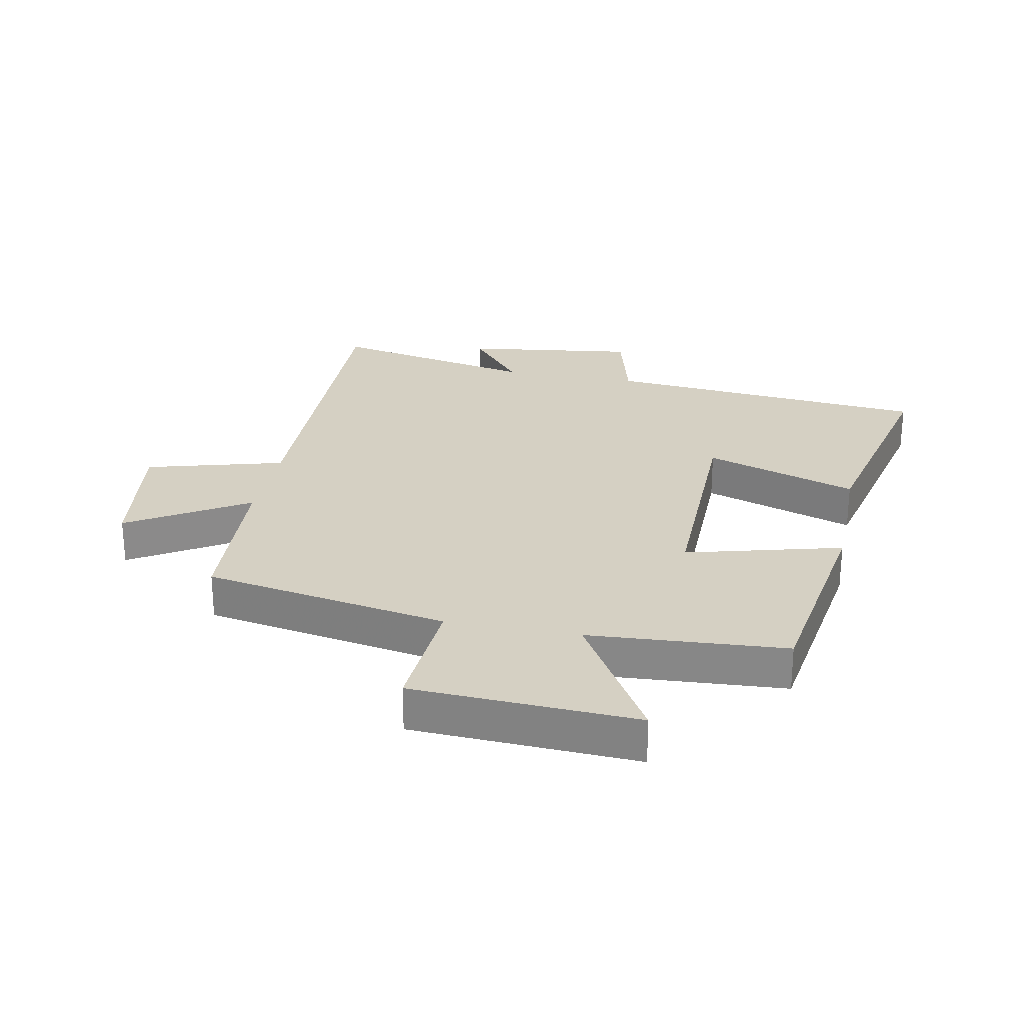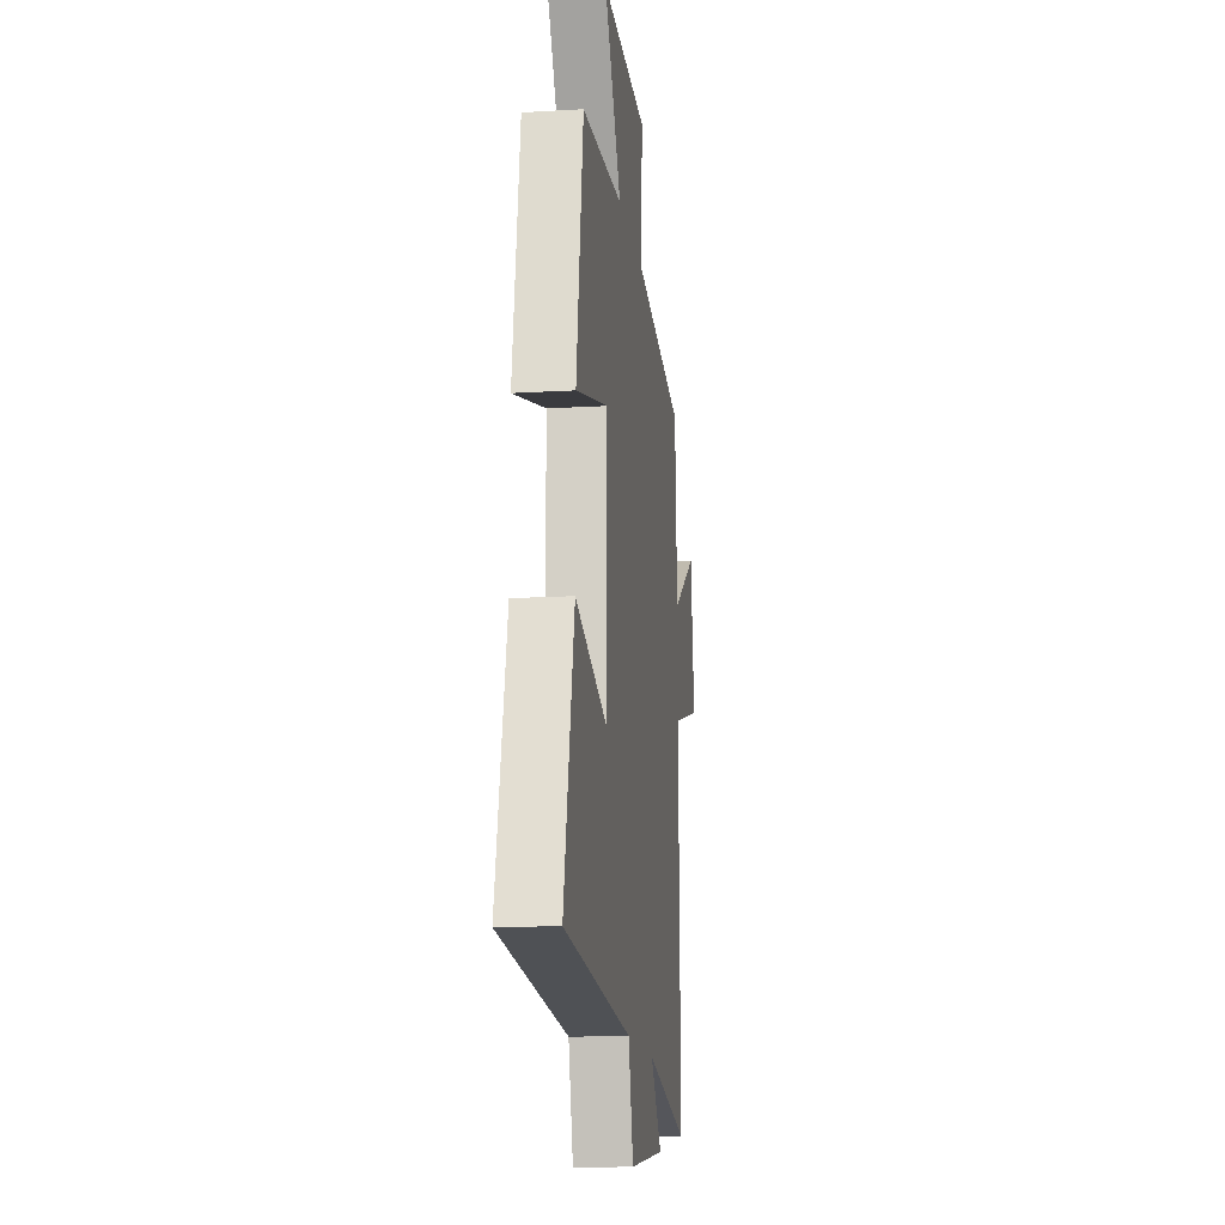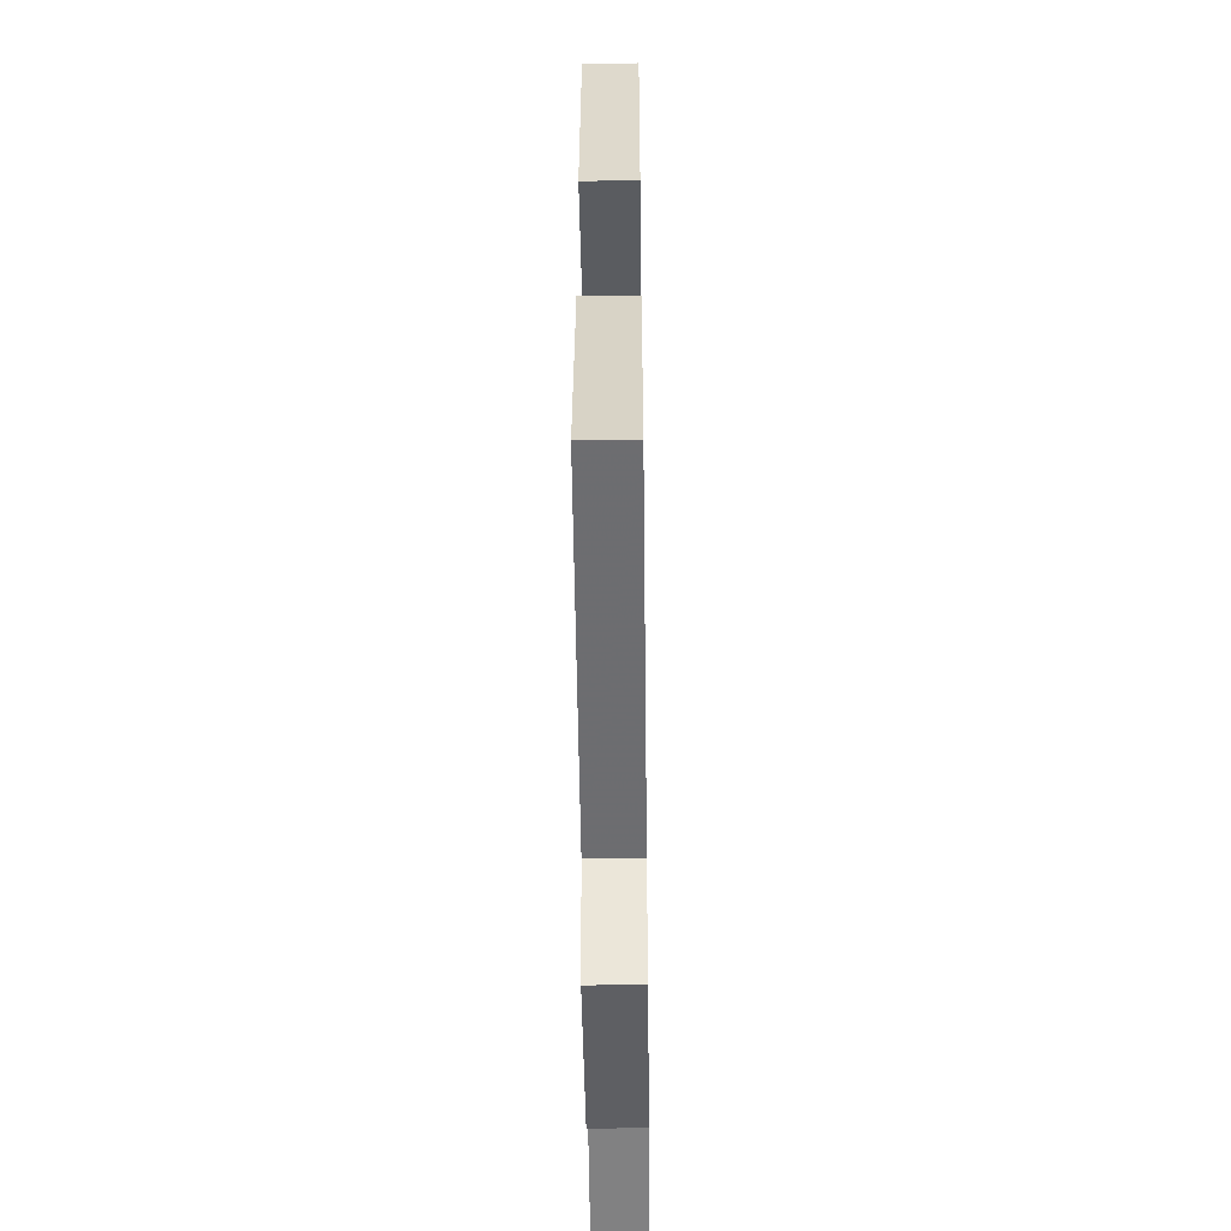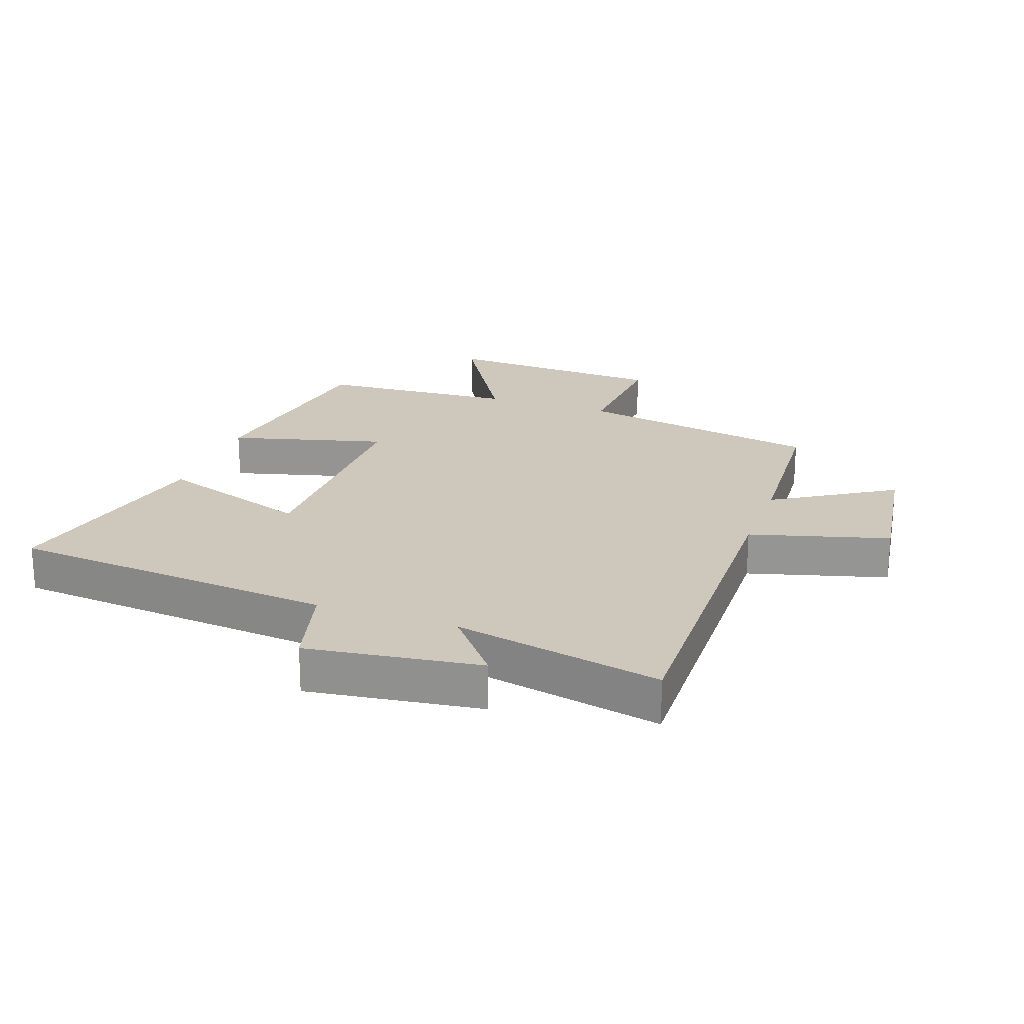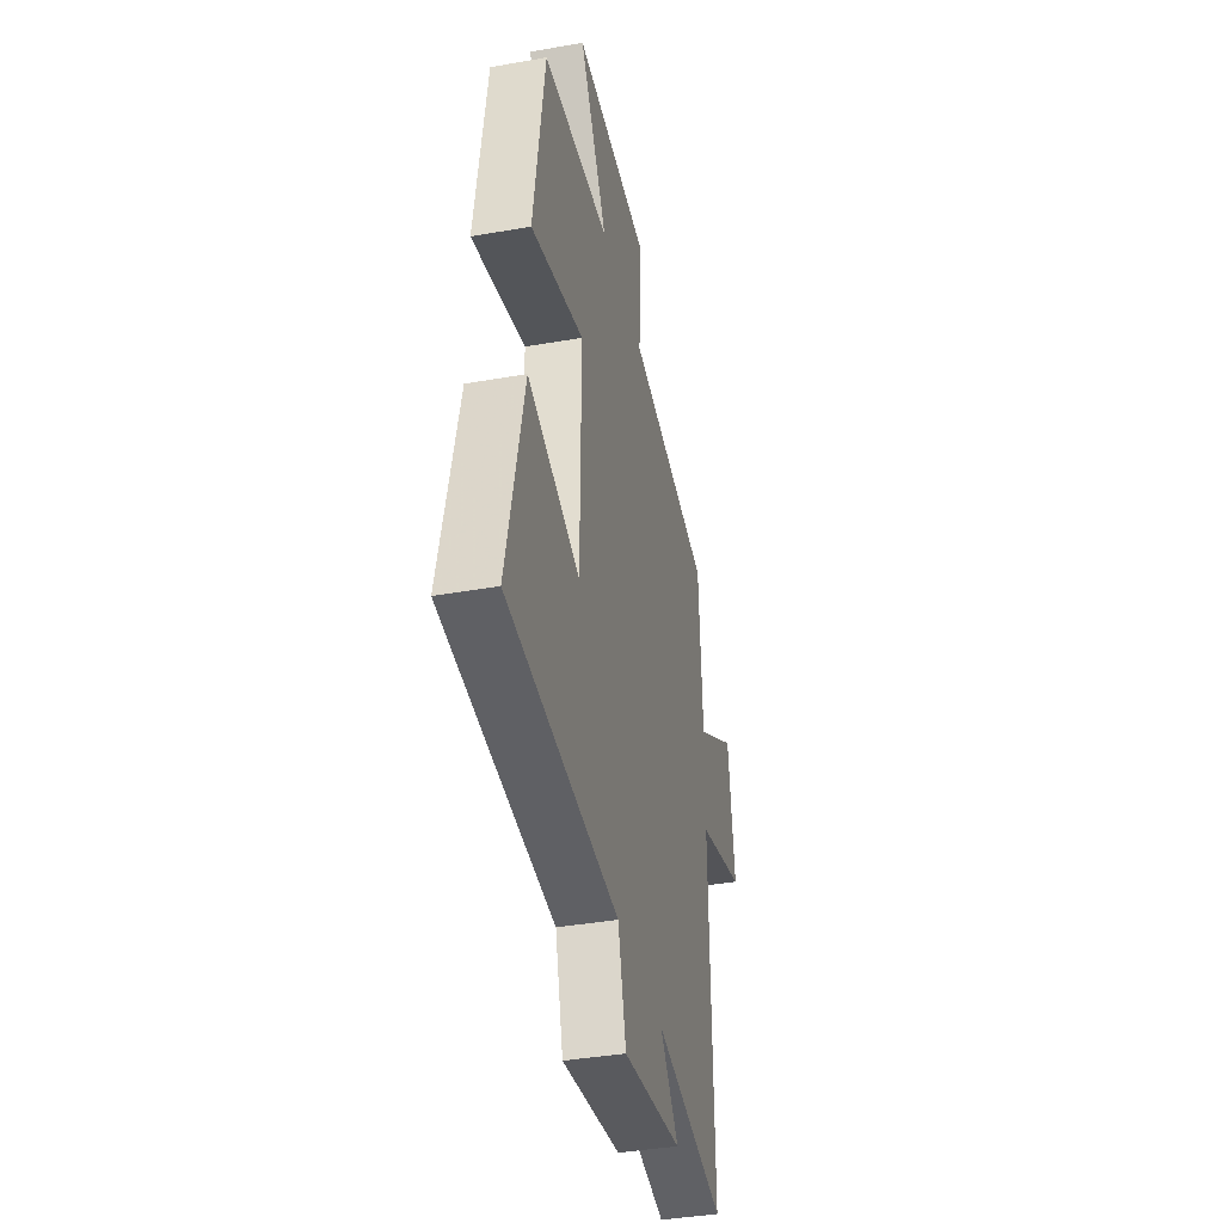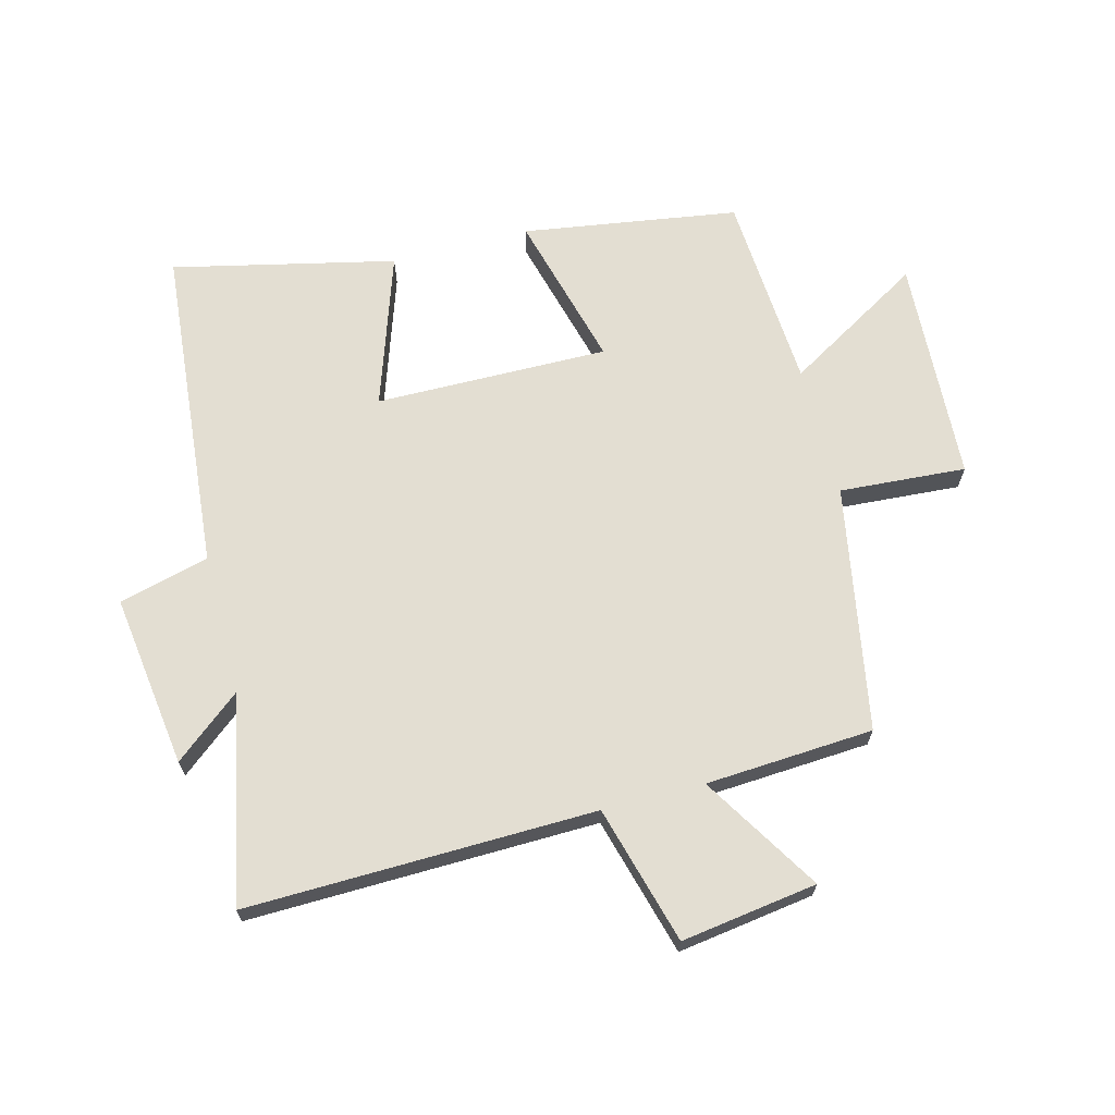
<metadata>
{"format":"obj","ext":"obj","renderer":"f3d","projection":"perspective","resolution":1024,"background":"white","views":[{"elev":26.3,"azim":11.2,"up":"+Y"},{"elev":-14.7,"azim":97.4,"up":"+Z"},{"elev":-48.9,"azim":90.7,"up":"+Z"},{"elev":22.0,"azim":-160.4,"up":"+Y"},{"elev":-39.0,"azim":102.5,"up":"+Z"},{"elev":67.6,"azim":-104.6,"up":"+Y"}]}
</metadata>
<code>
v -0.512 0.07 -0.569
v -0.5 0.07 -0.006
v -0.723 0.07 0.056
v -0.691 0.07 0.276
v -0.5 0.07 0.158
v -0.483 0.07 0.429
v -0.087 0.07 0.5
v -0.101 0.07 0.704
v 0.261 0.07 0.722
v 0.129 0.07 0.5
v 0.447 0.07 0.479
v 0.5 0.07 0.132
v 0.249 0.07 0.199
v 0.253 0.07 -0.177
v 0.5 0.07 -0.094
v 0.581 0.07 -0.452
v 0.053 0.07 -0.5
v 0.015 0.07 -0.646
v -0.265 0.07 -0.608
v -0.177 0.07 -0.5
v -0.512 0 -0.569
v -0.5 0 -0.006
v -0.723 0 0.056
v -0.691 0 0.276
v -0.5 0 0.158
v -0.483 0 0.429
v -0.087 0 0.5
v -0.101 0 0.704
v 0.261 0 0.722
v 0.129 0 0.5
v 0.447 0 0.479
v 0.5 0 0.132
v 0.249 0 0.199
v 0.253 0 -0.177
v 0.5 0 -0.094
v 0.581 0 -0.452
v 0.053 0 -0.5
v 0.015 0 -0.646
v -0.265 0 -0.608
v -0.177 0 -0.5
f 17 18 19 20
f 16 17 20
f 15 16 20
f 14 15 20
f 20 1 2
f 14 20 2
f 13 14 2
f 10 11 12 13
f 10 13 2
f 7 8 9 10
f 7 10 2
f 6 7 2
f 5 6 2
f 2 3 4 5
f 40 39 38 37
f 40 37 36
f 40 36 35
f 40 35 34
f 22 21 40
f 22 40 34
f 22 34 33
f 33 32 31 30
f 22 33 30
f 30 29 28 27
f 22 30 27
f 22 27 26
f 22 26 25
f 25 24 23 22
f 1 21 22 2
f 2 22 23 3
f 3 23 24 4
f 4 24 25 5
f 5 25 26 6
f 6 26 27 7
f 7 27 28 8
f 8 28 29 9
f 9 29 30 10
f 10 30 31 11
f 11 31 32 12
f 12 32 33 13
f 13 33 34 14
f 14 34 35 15
f 15 35 36 16
f 16 36 37 17
f 17 37 38 18
f 18 38 39 19
f 19 39 40 20
f 20 40 21 1

</code>
